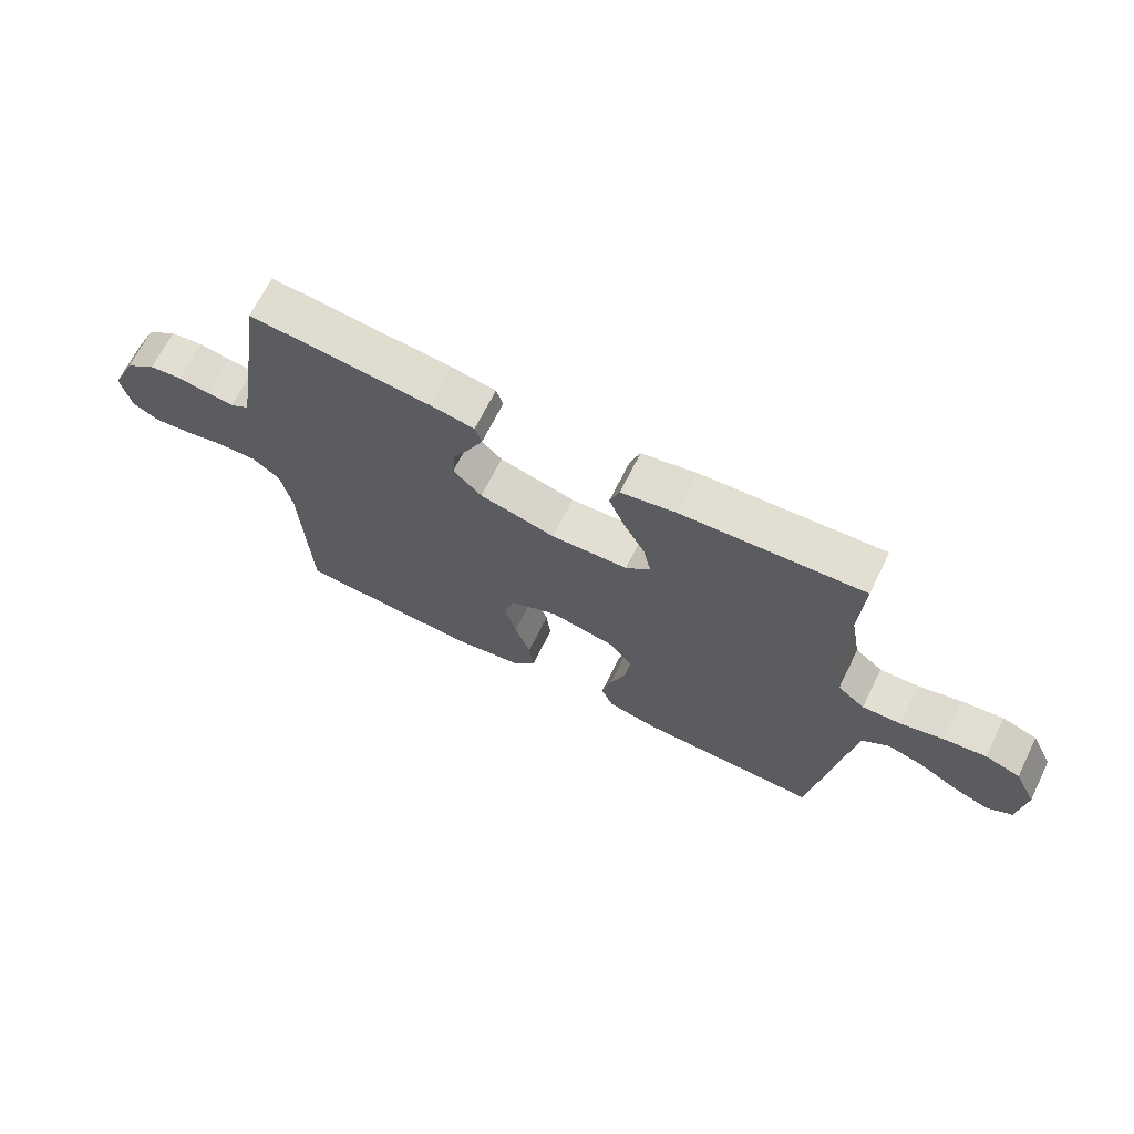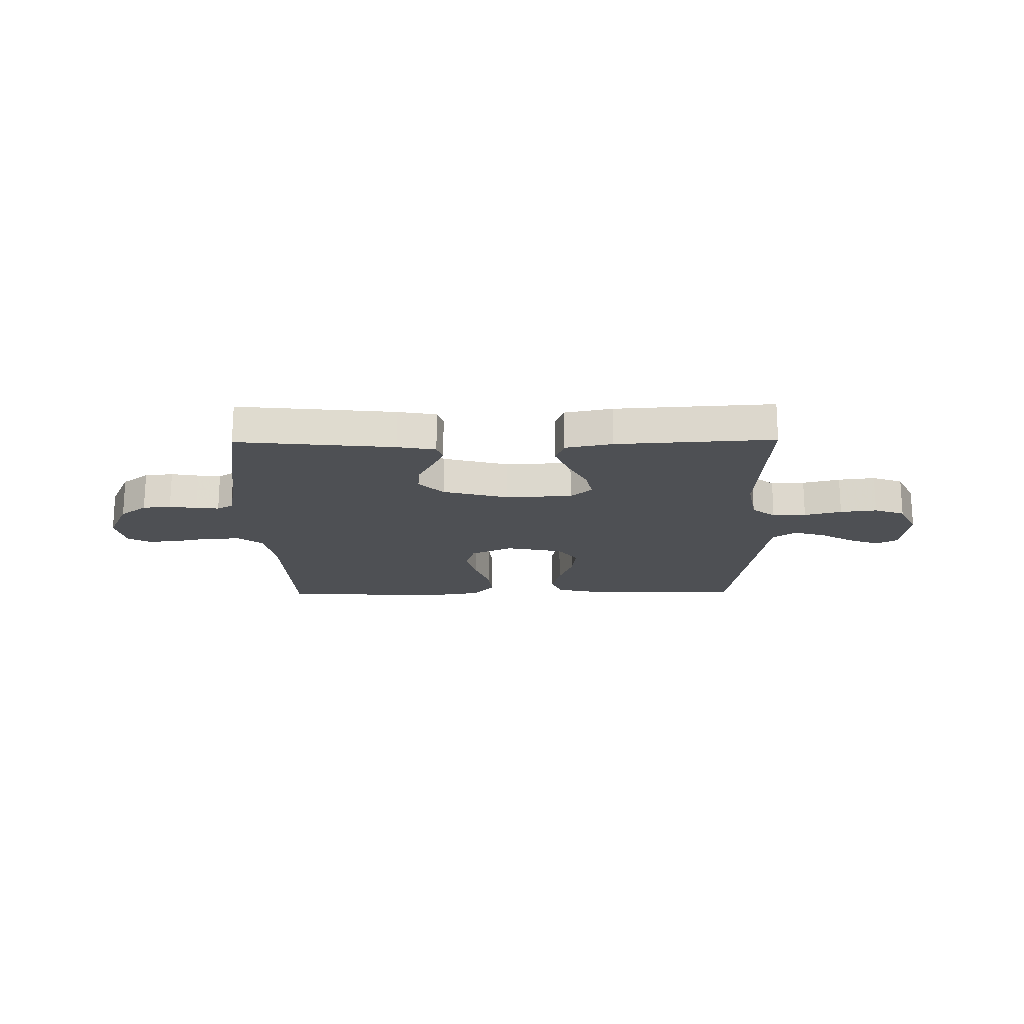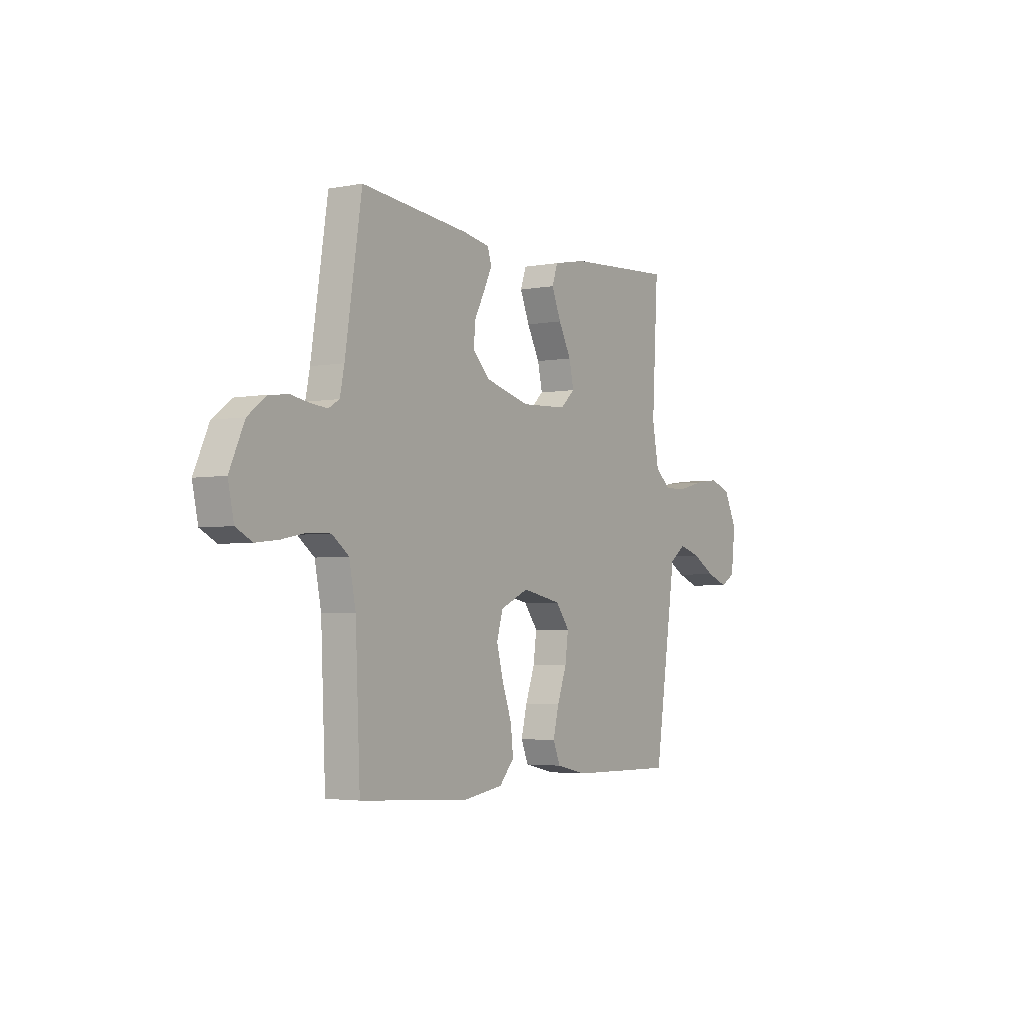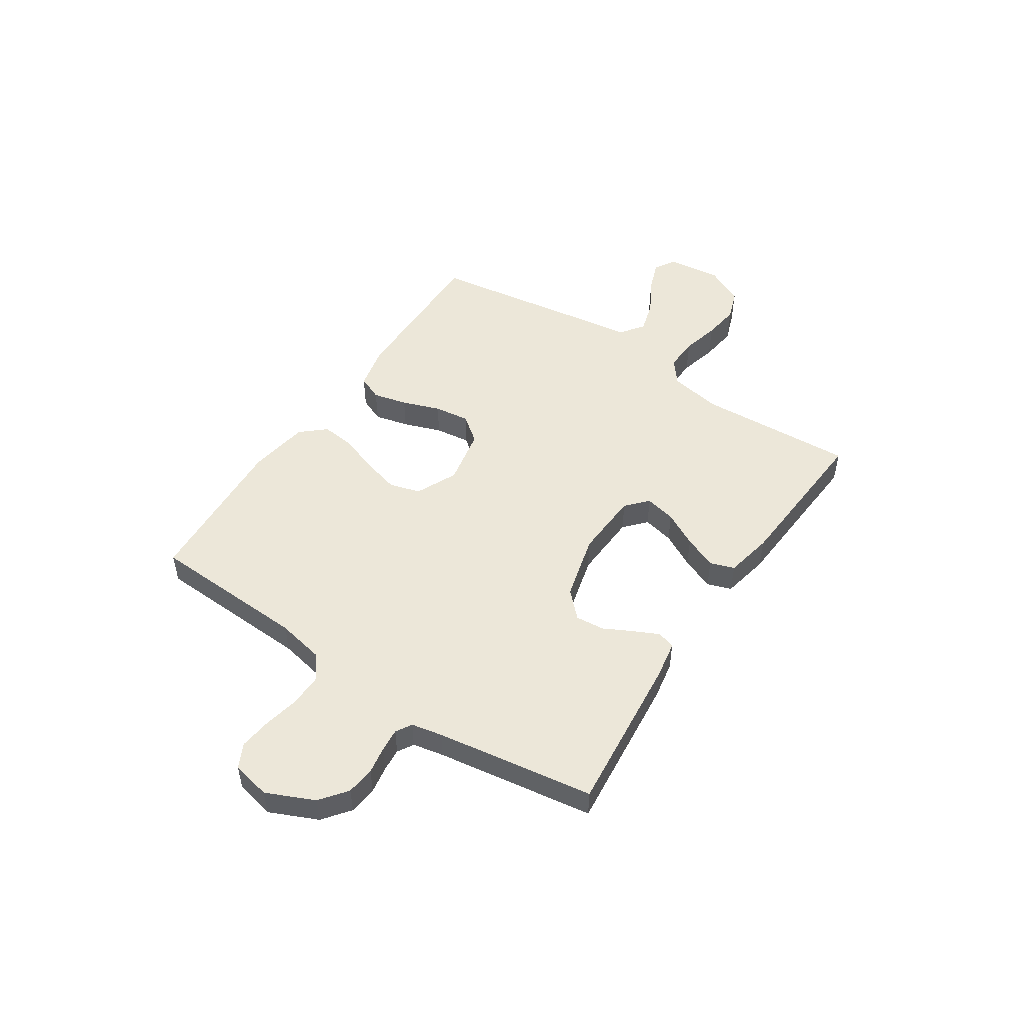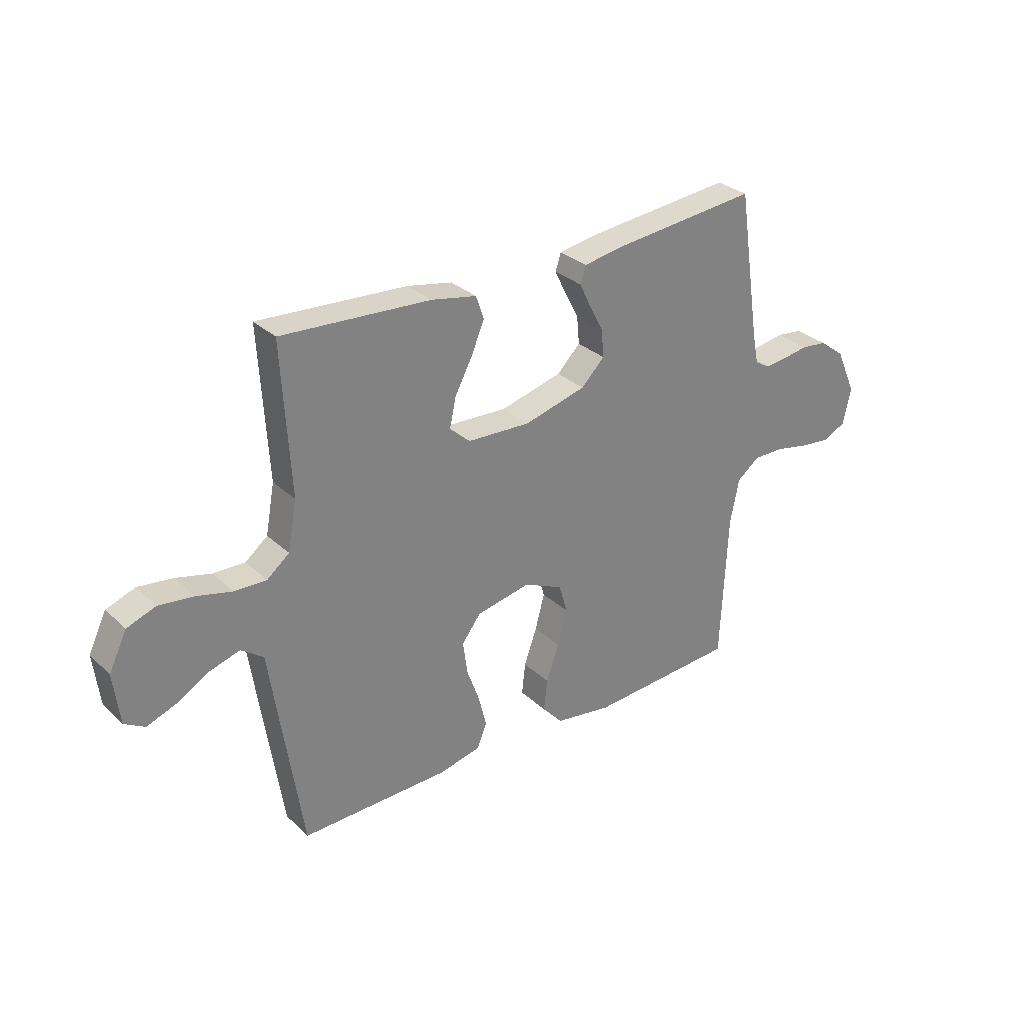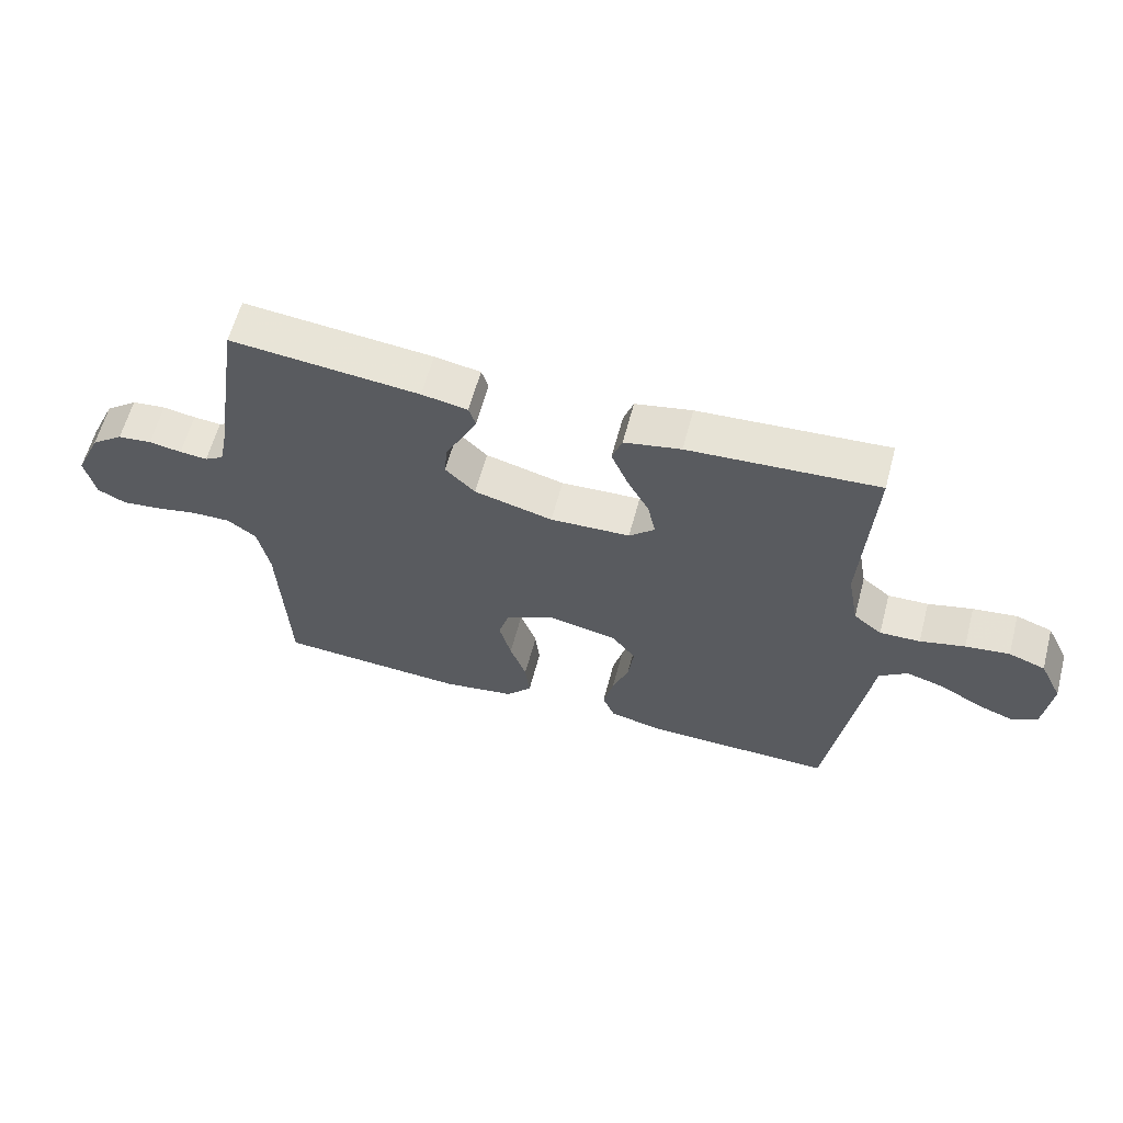
<metadata>
{"format":"obj","ext":"obj","renderer":"f3d","projection":"perspective","resolution":1024,"background":"white","views":[{"elev":67.7,"azim":26.3,"up":"+Z"},{"elev":-18.7,"azim":0.7,"up":"+Y"},{"elev":-3.5,"azim":-57.4,"up":"+Z"},{"elev":50.1,"azim":-56.3,"up":"+Y"},{"elev":30.3,"azim":142.8,"up":"+Z"},{"elev":61.1,"azim":14.9,"up":"+Z"}]}
</metadata>
<code>
v -0.5 0.07 -0.5
v -0.513 0.07 -0.2
v -0.531 0.07 -0.11
v -0.577 0.07 -0.075
v -0.639 0.07 -0.076
v -0.707 0.07 -0.09
v -0.769 0.07 -0.097
v -0.814 0.07 -0.074
v -0.83 0.07 0
v -0.789 0.07 0.091
v -0.738 0.07 0.13
v -0.684 0.07 0.136
v -0.632 0.07 0.127
v -0.588 0.07 0.123
v -0.558 0.07 0.141
v -0.546 0.07 0.2
v -0.5 0.07 0.5
v -0.2 0.07 0.47
v -0.127 0.07 0.457
v -0.116 0.07 0.423
v -0.139 0.07 0.375
v -0.167 0.07 0.321
v -0.172 0.07 0.266
v -0.125 0.07 0.219
v 0 0.07 0.186
v 0.127 0.07 0.192
v 0.168 0.07 0.229
v 0.155 0.07 0.288
v 0.12 0.07 0.354
v 0.094 0.07 0.417
v 0.11 0.07 0.463
v 0.2 0.07 0.481
v 0.5 0.07 0.5
v 0.483 0.07 0.2
v 0.501 0.07 0.102
v 0.546 0.07 0.066
v 0.61 0.07 0.068
v 0.681 0.07 0.086
v 0.751 0.07 0.095
v 0.809 0.07 0.074
v 0.845 0.07 0
v 0.833 0.07 -0.103
v 0.792 0.07 -0.127
v 0.733 0.07 -0.105
v 0.668 0.07 -0.068
v 0.607 0.07 -0.05
v 0.562 0.07 -0.083
v 0.545 0.07 -0.2
v 0.5 0.07 -0.5
v 0.2 0.07 -0.495
v 0.116 0.07 -0.476
v 0.096 0.07 -0.428
v 0.112 0.07 -0.363
v 0.138 0.07 -0.291
v 0.147 0.07 -0.224
v 0.109 0.07 -0.174
v 0 0.07 -0.152
v -0.079 0.07 -0.188
v -0.096 0.07 -0.247
v -0.077 0.07 -0.318
v -0.051 0.07 -0.391
v -0.044 0.07 -0.455
v -0.085 0.07 -0.501
v -0.2 0.07 -0.519
v -0.5 0 -0.5
v -0.513 0 -0.2
v -0.531 0 -0.11
v -0.577 0 -0.075
v -0.639 0 -0.076
v -0.707 0 -0.09
v -0.769 0 -0.097
v -0.814 0 -0.074
v -0.83 0 0
v -0.789 0 0.091
v -0.738 0 0.13
v -0.684 0 0.136
v -0.632 0 0.127
v -0.588 0 0.123
v -0.558 0 0.141
v -0.546 0 0.2
v -0.5 0 0.5
v -0.2 0 0.47
v -0.127 0 0.457
v -0.116 0 0.423
v -0.139 0 0.375
v -0.167 0 0.321
v -0.172 0 0.266
v -0.125 0 0.219
v 0 0 0.186
v 0.127 0 0.192
v 0.168 0 0.229
v 0.155 0 0.288
v 0.12 0 0.354
v 0.094 0 0.417
v 0.11 0 0.463
v 0.2 0 0.481
v 0.5 0 0.5
v 0.483 0 0.2
v 0.501 0 0.102
v 0.546 0 0.066
v 0.61 0 0.068
v 0.681 0 0.086
v 0.751 0 0.095
v 0.809 0 0.074
v 0.845 0 0
v 0.833 0 -0.103
v 0.792 0 -0.127
v 0.733 0 -0.105
v 0.668 0 -0.068
v 0.607 0 -0.05
v 0.562 0 -0.083
v 0.545 0 -0.2
v 0.5 0 -0.5
v 0.2 0 -0.495
v 0.116 0 -0.476
v 0.096 0 -0.428
v 0.112 0 -0.363
v 0.138 0 -0.291
v 0.147 0 -0.224
v 0.109 0 -0.174
v 0 0 -0.152
v -0.079 0 -0.188
v -0.096 0 -0.247
v -0.077 0 -0.318
v -0.051 0 -0.391
v -0.044 0 -0.455
v -0.085 0 -0.501
v -0.2 0 -0.519
f 63 64 1 2
f 60 61 62 63
f 59 60 63 2
f 58 59 2 3
f 57 58 3 4
f 51 52 53 54
f 51 54 55
f 50 51 55
f 47 48 49 50
f 47 50 55
f 46 47 55 56
f 42 43 44 45
f 42 45 46
f 41 42 46
f 40 41 46
f 37 38 39 40
f 36 37 40 46
f 35 36 46 56
f 31 32 33 34
f 28 29 30 31
f 28 31 34 35
f 19 20 21 22
f 17 18 19 22
f 16 17 22 23
f 15 16 23 24
f 10 11 12 13
f 10 13 14
f 9 10 14
f 8 9 14
f 5 6 7 8
f 4 5 8 14
f 57 4 14 15
f 27 28 35
f 26 27 35 56
f 25 26 56 57
f 15 24 25 57
f 66 65 128 127
f 127 126 125 124
f 66 127 124 123
f 67 66 123 122
f 68 67 122 121
f 118 117 116 115
f 119 118 115
f 119 115 114
f 114 113 112 111
f 119 114 111
f 120 119 111 110
f 109 108 107 106
f 110 109 106
f 110 106 105
f 110 105 104
f 104 103 102 101
f 110 104 101 100
f 120 110 100 99
f 98 97 96 95
f 95 94 93 92
f 99 98 95 92
f 86 85 84 83
f 86 83 82 81
f 87 86 81 80
f 88 87 80 79
f 77 76 75 74
f 78 77 74
f 78 74 73
f 78 73 72
f 72 71 70 69
f 78 72 69 68
f 79 78 68 121
f 99 92 91
f 120 99 91 90
f 121 120 90 89
f 121 89 88 79
f 1 65 66 2
f 2 66 67 3
f 3 67 68 4
f 4 68 69 5
f 5 69 70 6
f 6 70 71 7
f 7 71 72 8
f 8 72 73 9
f 9 73 74 10
f 10 74 75 11
f 11 75 76 12
f 12 76 77 13
f 13 77 78 14
f 14 78 79 15
f 15 79 80 16
f 16 80 81 17
f 17 81 82 18
f 18 82 83 19
f 19 83 84 20
f 20 84 85 21
f 21 85 86 22
f 22 86 87 23
f 23 87 88 24
f 24 88 89 25
f 25 89 90 26
f 26 90 91 27
f 27 91 92 28
f 28 92 93 29
f 29 93 94 30
f 30 94 95 31
f 31 95 96 32
f 32 96 97 33
f 33 97 98 34
f 34 98 99 35
f 35 99 100 36
f 36 100 101 37
f 37 101 102 38
f 38 102 103 39
f 39 103 104 40
f 40 104 105 41
f 41 105 106 42
f 42 106 107 43
f 43 107 108 44
f 44 108 109 45
f 45 109 110 46
f 46 110 111 47
f 47 111 112 48
f 48 112 113 49
f 49 113 114 50
f 50 114 115 51
f 51 115 116 52
f 52 116 117 53
f 53 117 118 54
f 54 118 119 55
f 55 119 120 56
f 56 120 121 57
f 57 121 122 58
f 58 122 123 59
f 59 123 124 60
f 60 124 125 61
f 61 125 126 62
f 62 126 127 63
f 63 127 128 64
f 64 128 65 1

</code>
